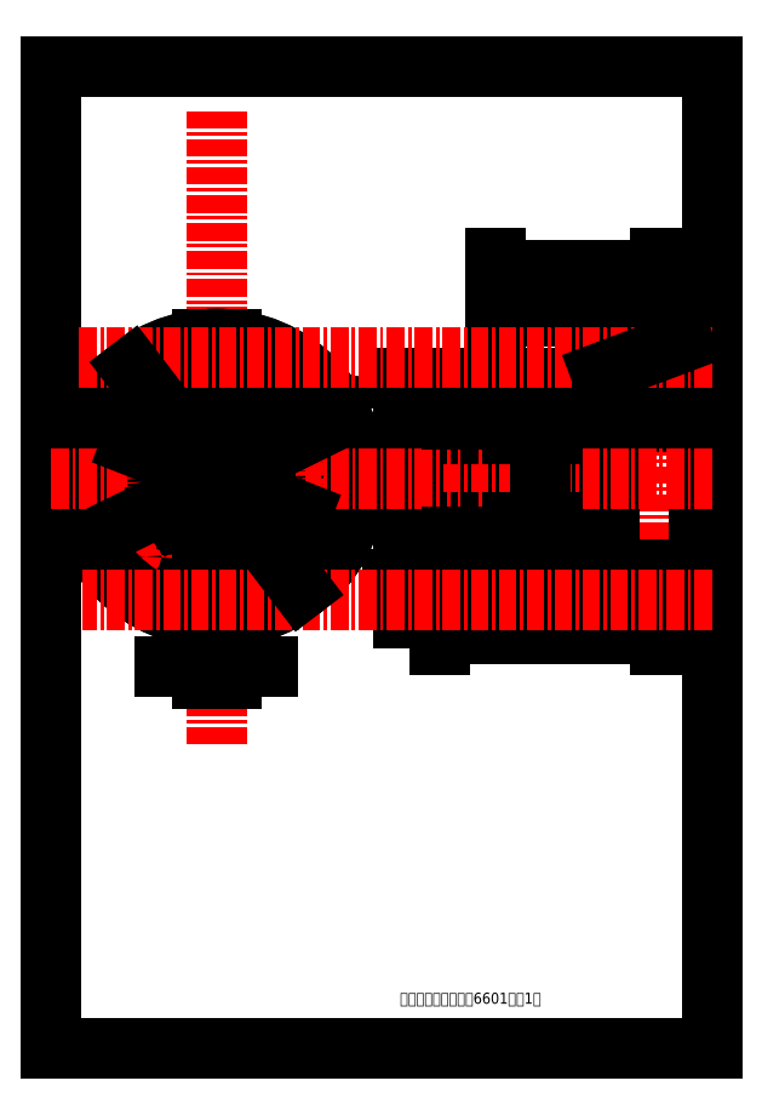
<metadata>
{"format":"dxf","ext":"dxf","renderer":"ezdxf+matplotlib","layout":"modelspace","background":"white","min_lineweight":24,"dpi":150}
</metadata>
<code>
0
SECTION
2
ENTITIES
0
LINE
8
0
10
15
20
15
11
15
21
282
0
LINE
8
0
10
15
20
282
11
195
21
282
0
LINE
8
0
10
195
20
282
11
195
21
15
0
LINE
8
0
10
195
20
15
11
15
21
15
0
LINE
8
dimension
10
60
20
270
11
60
21
97.75
0
LINE
8
center
10
60
20
170
11
60
21
182
0
CIRCLE
8
虚线
10
60
20
170
40
27.5
0
CIRCLE
8
0
10
60
20
170
40
25
0
LINE
8
center
10
38.79
20
191.2
11
31.72
21
198.3
0
CIRCLE
8
center
10
60
20
170
40
30
0
LINE
8
center
10
88.28
20
198.3
11
77.68
21
187.7
0
LINE
8
center
10
42.32
20
187.7
11
31.72
21
198.3
0
LINE
8
center
10
42.32
20
152.3
11
31.72
21
141.7
0
LINE
8
center
10
85.47
20
144.2
11
77.99
21
151.7
0
CIRCLE
8
0
10
81.21
20
191.2
40
2
0
CIRCLE
8
0
10
38.79
20
191.2
40
2
0
CIRCLE
8
0
10
81.05
20
148.6
40
2
0
CIRCLE
8
0
10
38.79
20
148.8
40
2
0
DIMENSION
8
dimension
2
*D1
10
64
20
118.7
30
0
11
60
21
121.5
31
0
70
   32
1
8%%P0.005
71
    5
72
    0
3
Standard
53
0
210
0
220
0
230
1
13
56
23
130.2
33
0
14
64
24
130.2
34
0
0
LINE
8
虚线
10
64
20
201
11
56
21
201
0
LINE
8
虚线
10
64
20
205
11
56
21
205
0
LINE
8
虚线
10
64
20
139
11
56
21
139
0
LINE
8
虚线
10
64
20
135
11
56
21
135
0
CIRCLE
8
0
10
60
20
170
40
38
0
CIRCLE
8
0
10
60
20
170
40
38
0
LINE
8
0
10
64
20
145.3
11
64
21
132.2
0
LINE
8
0
10
56
20
132.2
11
56
21
145.3
0
LINE
8
0
10
56
20
194.7
11
56
21
207.8
0
LINE
8
0
10
64
20
207.8
11
64
21
194.7
0
DIMENSION
8
dimension
2
*D2
10
79.22
20
191.4
30
0
11
81.47
21
194
31
0
70
   35
1
    %%C4×4
71
    5
3
Standard
53
0
210
0
220
0
230
1
15
83.2
25
191
35
0
40
0
0
MTEXT
8
dimension
10
111.5
20
193.3
30
0
40
2
41
5.691
71
    1
72
    1
1
通孔
7
wqy-unicode
210
0
220
0
230
1
50
0
73
    2
44
1
0
LINE
8
center
10
176
20
219
11
176
21
124.4
0
LINE
8
0
10
167
20
194.7
11
181
21
194.7
0
LINE
8
0
10
167
20
145.3
11
181
21
145.3
0
DIMENSION
8
dimension
2
*D3
10
161
20
214.3
30
0
11
148.5
21
217.1
31
0
70
   32
71
    5
72
    0
3
Standard
53
0
210
0
220
0
230
1
13
136
23
197.5
33
0
14
161
24
210
34
0
0
DIMENSION
8
dimension
2
*D4
10
181
20
188.6
30
0
11
161
21
191.4
31
0
70
   32
71
    5
72
    0
3
Standard
53
0
210
0
220
0
230
1
13
141
23
195
33
0
14
181
24
194.7
34
0
0
DIMENSION
8
dimension
2
*D5
10
176
20
220.5
30
0
11
156
21
223.3
31
0
70
   32
71
    5
72
    0
3
Standard
53
0
210
0
220
0
230
1
13
136
23
197.5
33
0
14
176
24
210
34
0
0
DIMENSION
8
dimension
2
*D6
10
181
20
226.8
30
0
11
158.5
21
229.6
31
0
70
   32
71
    5
72
    0
3
Standard
53
0
210
0
220
0
230
1
13
136
23
205
33
0
14
181
24
210
34
0
0
LINE
8
虚线
10
141
20
145
11
141
21
195
0
LINE
8
0
10
136
20
197.5
11
161
21
197.5
0
LINE
8
0
10
136
20
142.5
11
161
21
142.5
0
LINE
8
0
10
136
20
197.5
11
136
21
142.5
0
CIRCLE
8
0
10
176
20
203
40
2
0
CIRCLE
8
0
10
176
20
137
40
2
0
LINE
8
0
10
161
20
132
11
181
21
132
0
LINE
8
0
10
167
20
207.8
11
181
21
207.8
0
LINE
8
0
10
167
20
132.2
11
181
21
132.2
0
LINE
8
0
10
181
20
208
11
181
21
194.7
0
LINE
8
0
10
181
20
145.3
11
181
21
132
0
LINE
8
0
10
167
20
132
11
167
21
208
0
LINE
8
0
10
161
20
132
11
161
21
208
0
LINE
8
0
10
161
20
208
11
181
21
208
0
DIMENSION
8
dimension
2
*D7
10
191.5
20
137
30
0
11
188.7
21
170
31
0
70
   32
1
70
71
    5
72
    0
3
Standard
53
0
210
0
220
0
230
1
13
181
23
203
33
0
14
181
24
137
34
0
50
90
0
LINE
8
0
10
121
20
142.5
11
121
21
197.5
0
LINE
8
0
10
124
20
142.5
11
121
21
142.5
0
LINE
8
0
10
124
20
197.5
11
124
21
142.5
0
LINE
8
0
10
124
20
197.5
11
121
21
197.5
0
DIMENSION
8
dimension
2
*D8
10
111
20
142.5
30
0
11
108.1
21
170
31
0
70
   32
1
%%C55%%P0.005
71
    5
72
    0
3
Standard
53
0
210
0
220
0
230
1
13
121
23
197.5
33
0
14
121
24
142.5
34
0
50
90
0
DIMENSION
8
dimension
2
*D9
10
181
20
127.7
30
0
11
151
21
130.5
31
0
70
   32
71
    5
3
Standard
53
0
210
0
220
0
230
1
13
121
23
142.5
33
0
14
181
24
132
34
0
0
DIMENSION
8
dimension
2
*D10
10
124
20
132
30
0
11
122.5
21
134.8
31
0
70
   32
71
    5
3
Standard
53
0
210
0
220
0
230
1
13
121
23
142.5
33
0
14
124
24
142.5
34
0
0
LINE
8
虚线
10
141
20
195
11
181
21
195
0
LINE
8
虚线
10
141
20
145
11
181
21
145
0
LINE
8
center
10
195
20
137
11
23.6
21
137
0
LINE
8
center
10
195
20
203
11
21.68
21
203
0
LINE
8
dimension
10
15
20
170
11
195
21
170
0
DIMENSION
8
dimension
2
*D11
10
174.1
20
202.3
30
0
11
175
21
205.6
31
0
70
   35
1
  %%C4%%P0.005
71
    5
72
    0
3
Standard
53
0
210
0
220
0
230
1
15
177.9
25
203.7
35
0
40
0
0
MTEXT
8
0
10
110
20
30
30
0
40
3
41
58.32
71
    1
72
    1
1
爪子基座：铝合金（6601），1件
7
wqy-unicode
210
0
220
0
230
1
50
0
73
    2
44
1
0
LINE
8
0
10
124
20
186
11
136
21
186
0
LINE
8
0
10
124
20
154
11
136
21
154
0
LINE
8
虚线
10
121
20
182
11
141
21
182
0
LINE
8
虚线
10
121
20
158
11
141
21
158
0
CIRCLE
8
0
10
60
20
170
40
12
0
CIRCLE
8
虚线
10
60
20
170
40
16
0
DIMENSION
8
dimension
2
*D12
10
33.07
20
156.8
30
0
11
58.76
21
172.5
31
0
70
   35
1
           %%C64
71
    5
3
Standard
53
0
210
0
220
0
230
1
15
86.93
25
183.2
35
0
40
0
0
DIMENSION
8
dimension
2
*D13
10
36.92
20
200.2
30
0
11
62.23
21
171.7
31
0
70
   35
1
           %%C80
71
    5
72
    0
3
Standard
53
0
210
0
220
0
230
1
15
83.08
25
139.8
35
0
40
0
0
DIMENSION
8
dimension
2
*D14
10
47.39
20
160.2
30
0
11
58.27
21
172.2
31
0
70
   35
1
    %%C32
71
    5
3
Standard
53
0
210
0
220
0
230
1
15
72.61
25
179.8
35
0
40
0
0
DIMENSION
8
dimension
2
*D15
10
148.1
20
158
30
0
11
145.3
21
170
31
0
70
   32
1
%%C<>
71
    5
3
Standard
53
0
210
0
220
0
230
1
13
141
23
182
33
0
14
141
24
158
34
0
50
90
0
DIMENSION
8
dimension
2
*D16
10
36.72
20
179.1
30
0
11
61.03
21
172.6
31
0
70
   35
1
           %%C48
71
    5
3
Standard
53
0
210
0
220
0
230
1
15
83.28
25
160.9
35
0
40
0
0
ENDSEC
0
EOF

</code>
